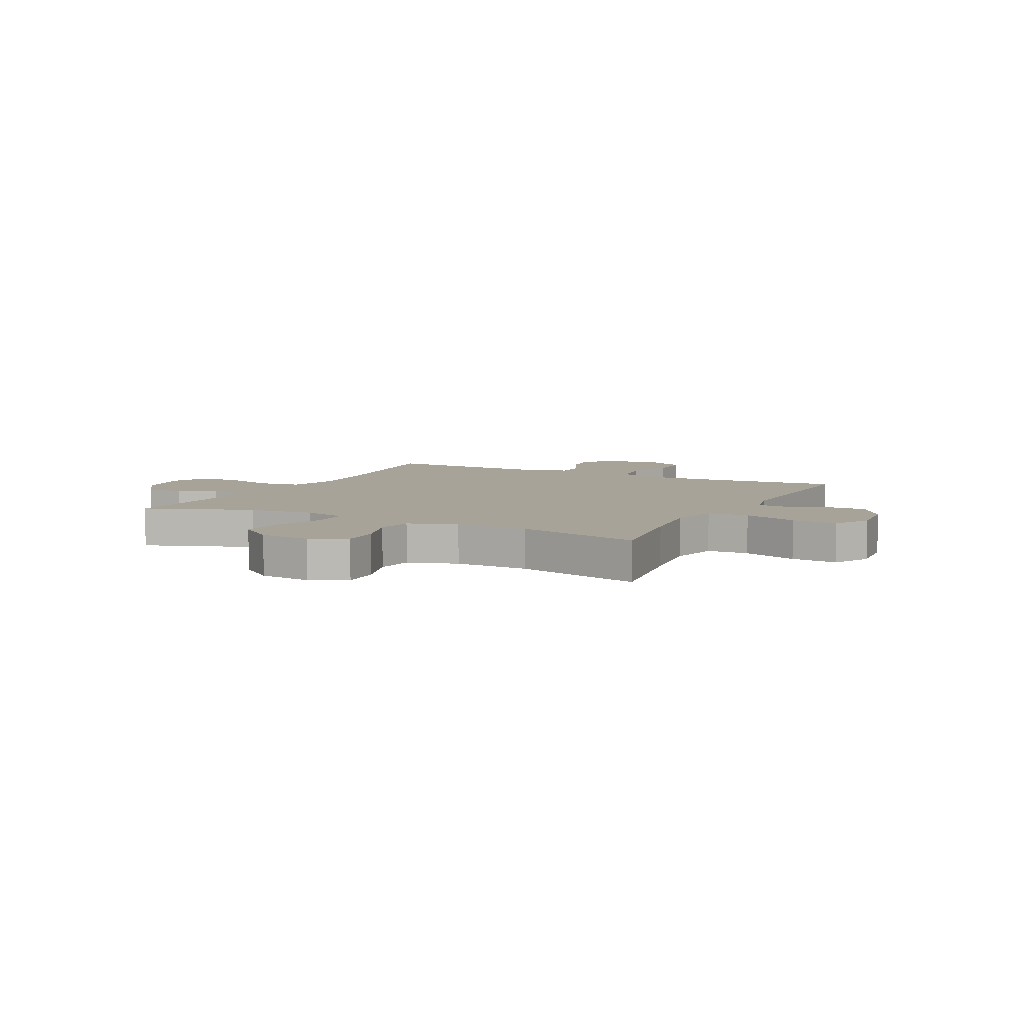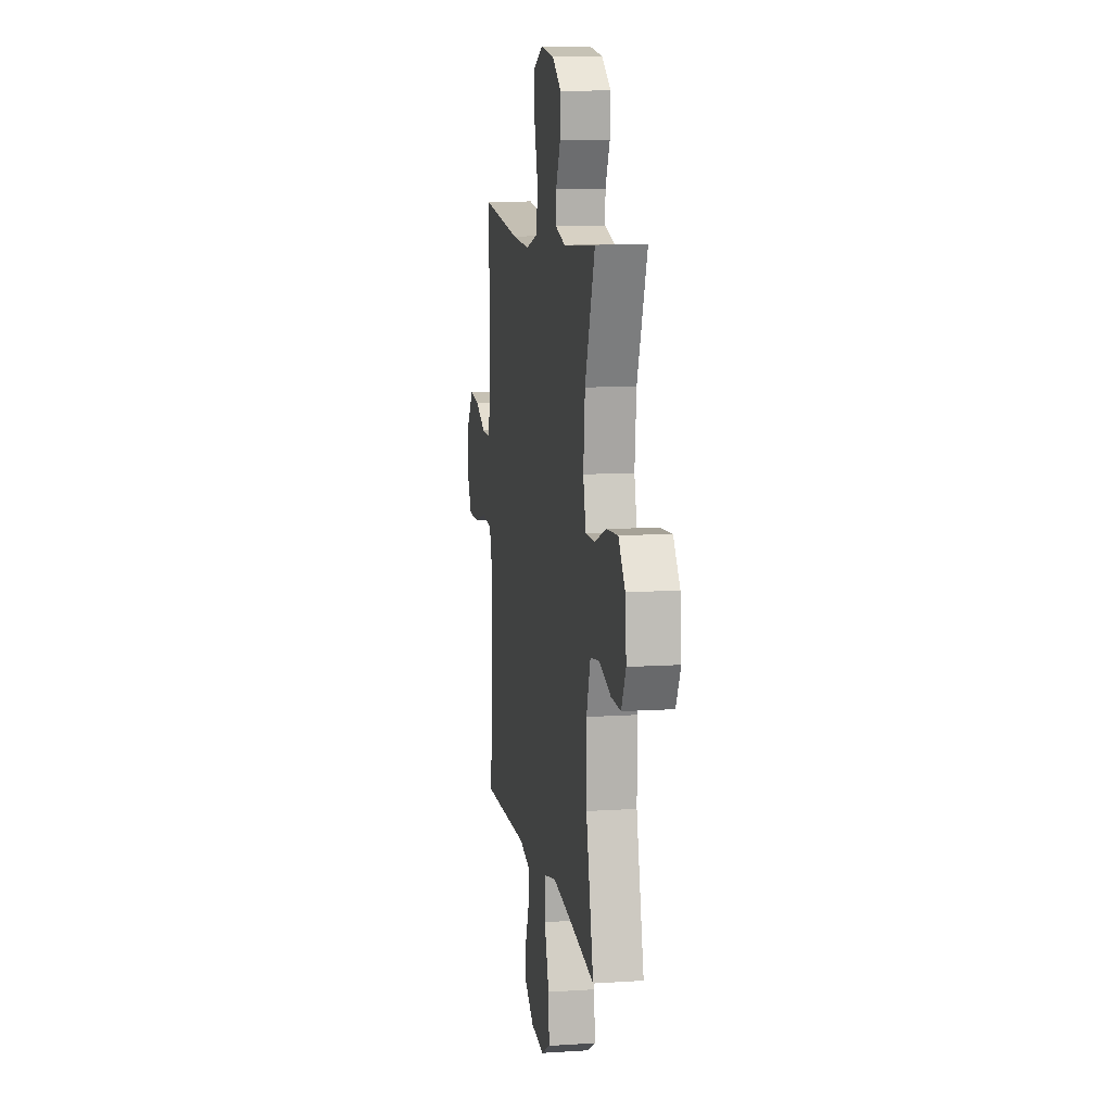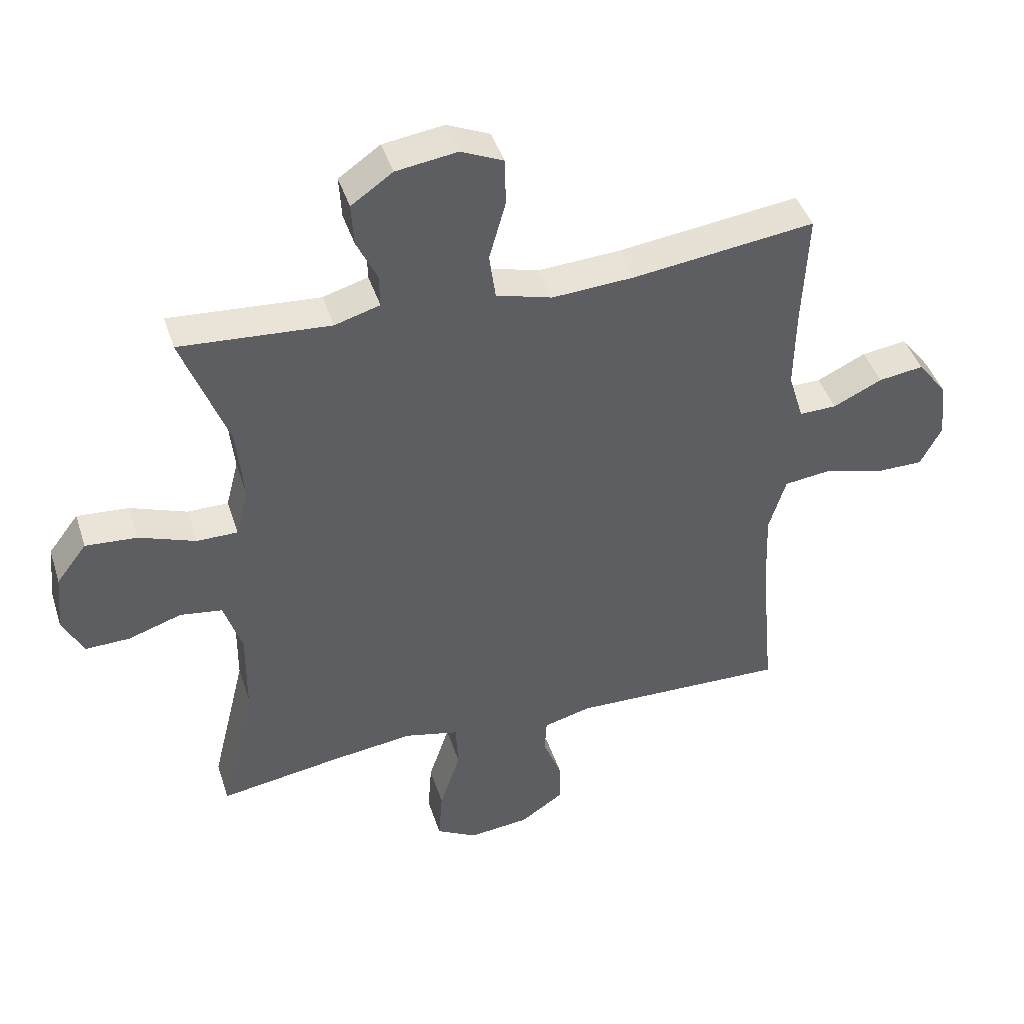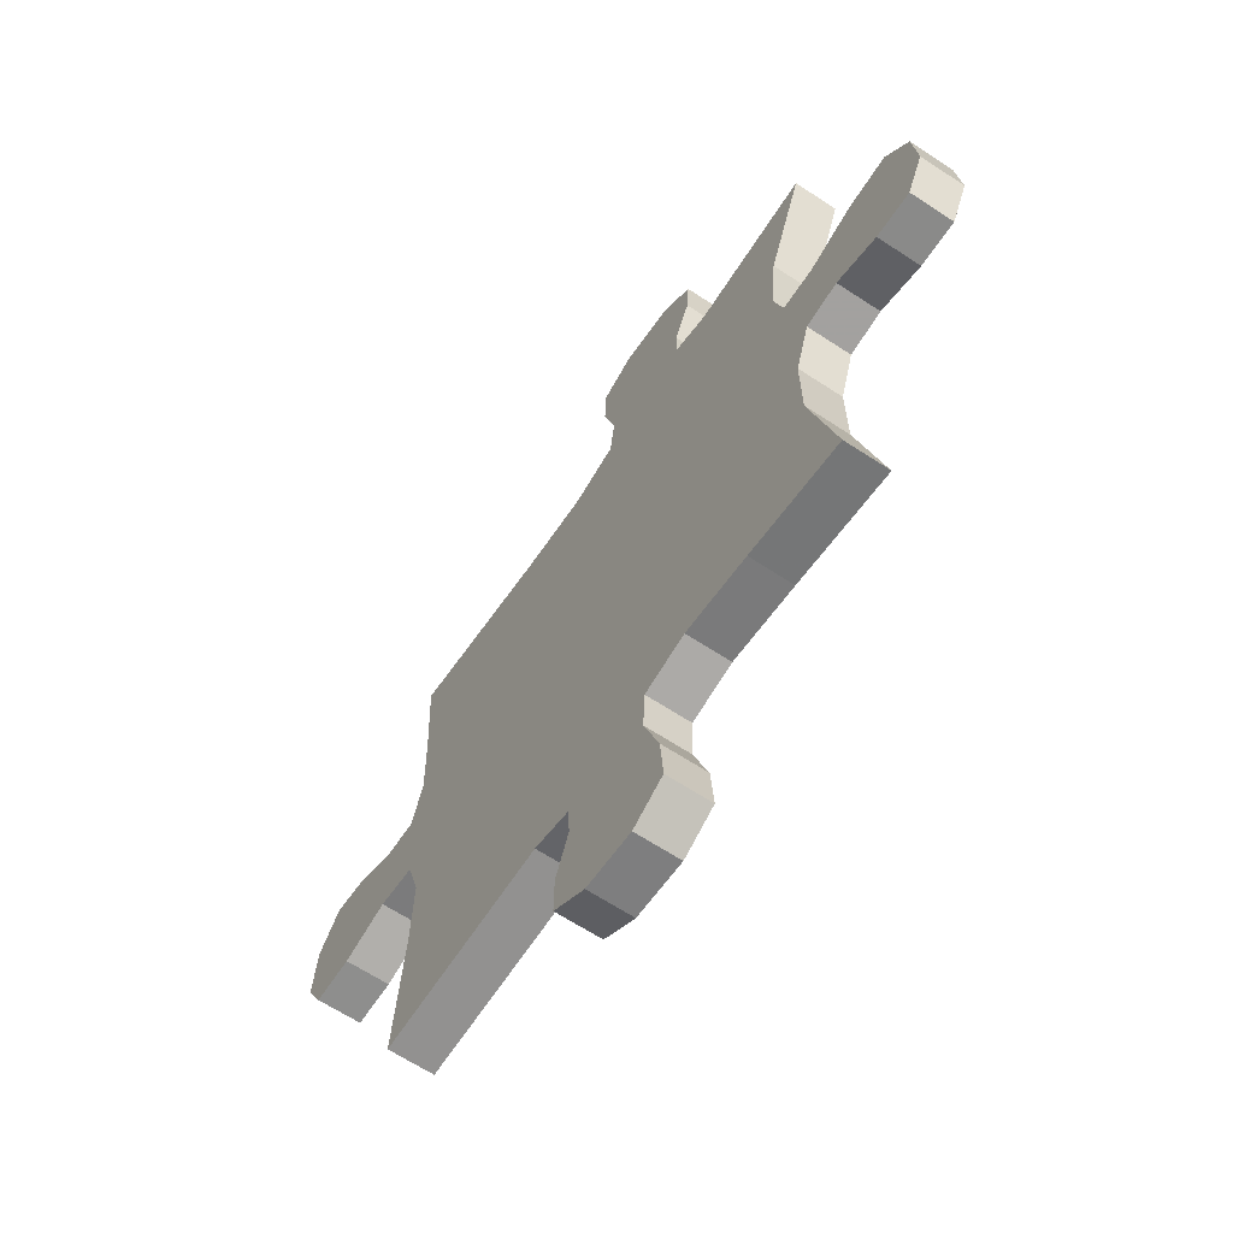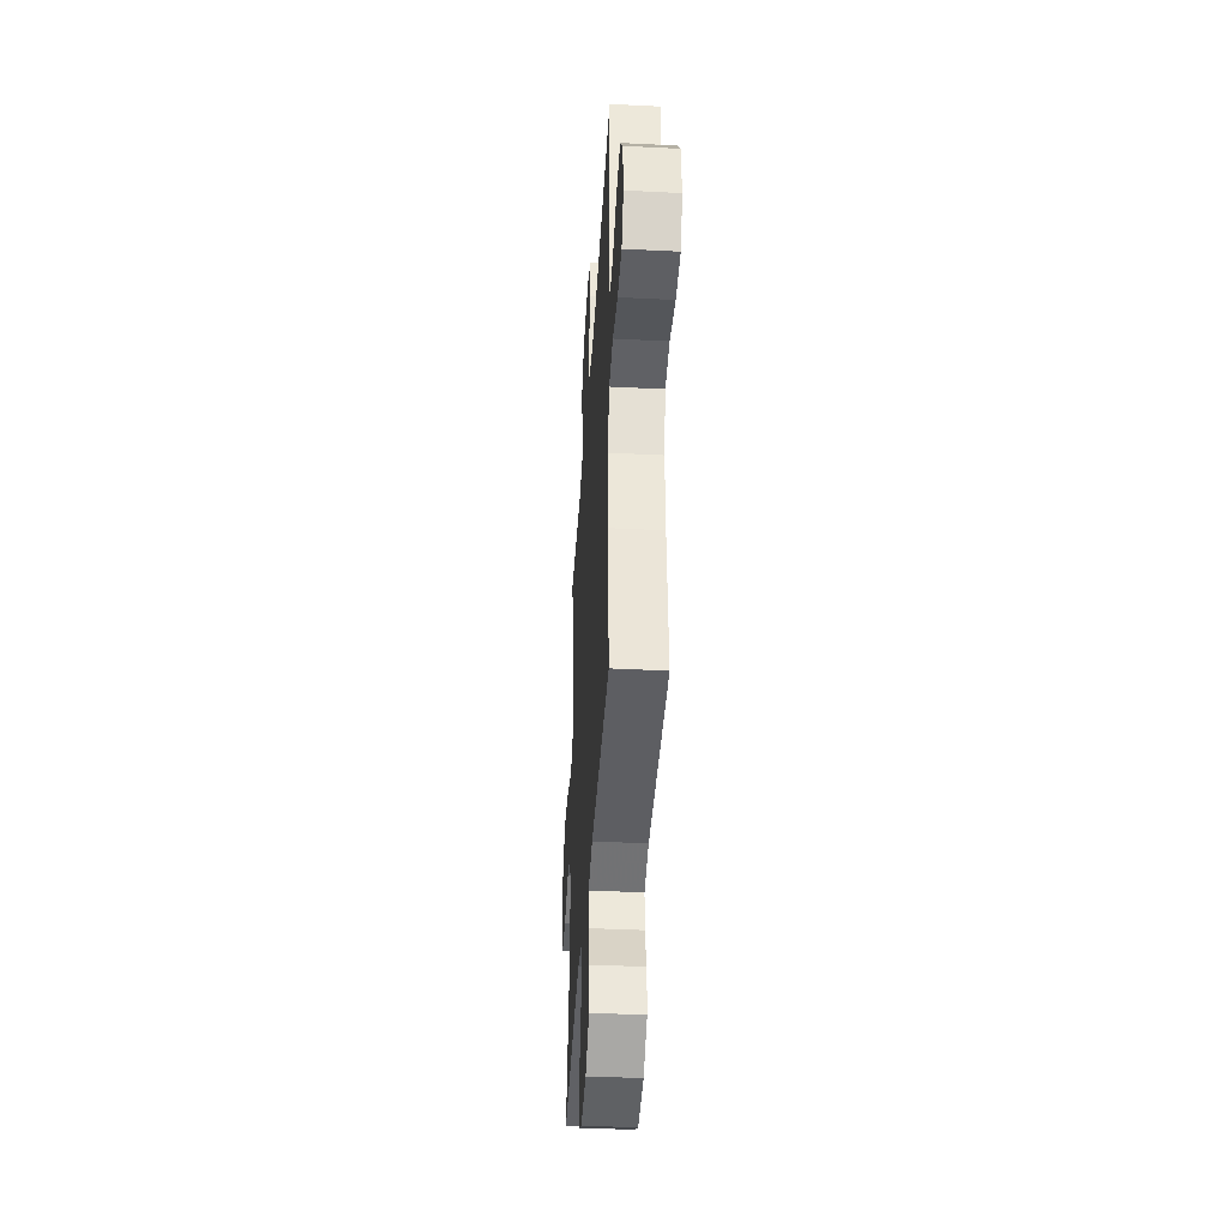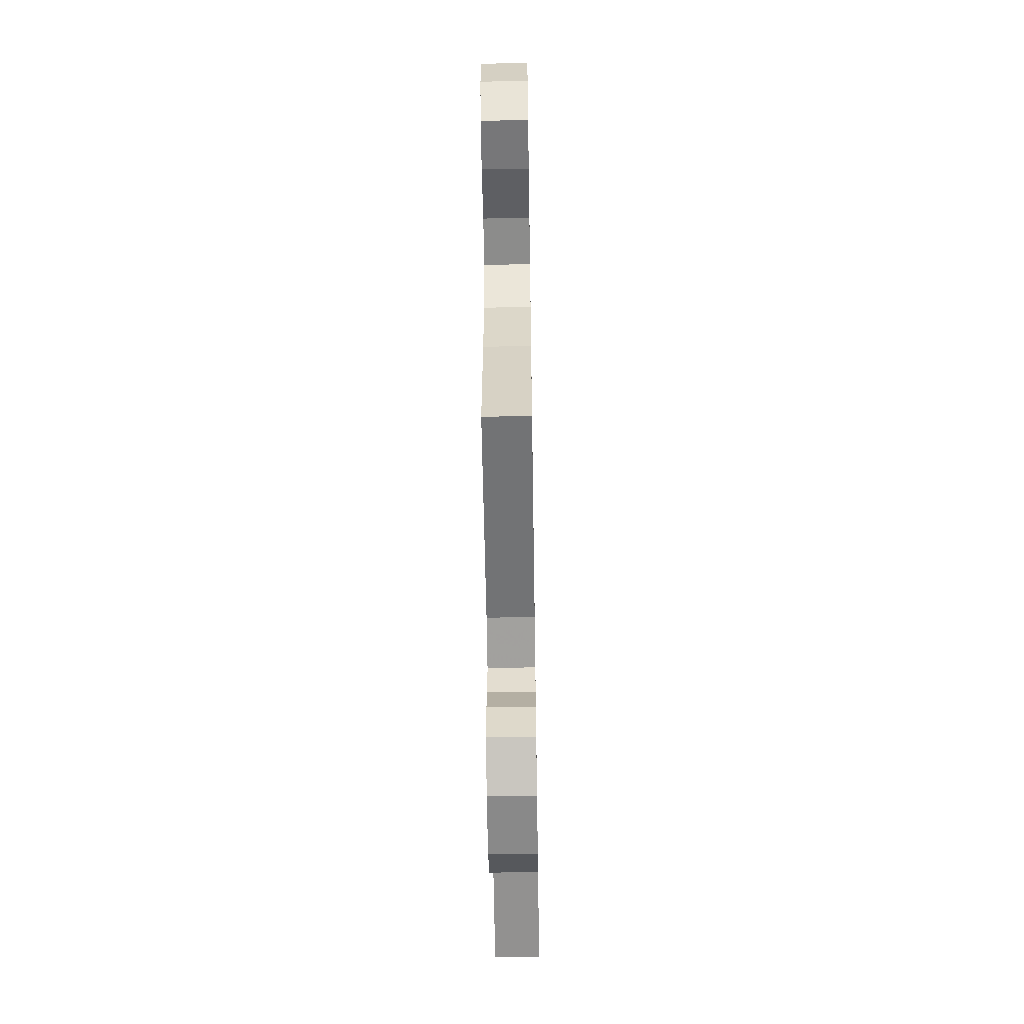
<metadata>
{"format":"obj","ext":"obj","renderer":"f3d","projection":"perspective","resolution":1024,"background":"white","views":[{"elev":6.8,"azim":117.1,"up":"+Y"},{"elev":10.6,"azim":80.7,"up":"+Z"},{"elev":43.2,"azim":162.6,"up":"+Z"},{"elev":-64.8,"azim":56.5,"up":"+Z"},{"elev":-40.8,"azim":-93.5,"up":"+Z"},{"elev":-57.2,"azim":-89.1,"up":"+Z"}]}
</metadata>
<code>
v -0.5 0.07 -0.5
v -0.478 0.07 -0.262
v -0.473 0.07 -0.132
v -0.5 0.07 -0.044
v -0.574 0.07 -0.035
v -0.668 0.07 -0.061
v -0.746 0.07 -0.061
v -0.78 0.07 0.004
v -0.77 0.07 0.096
v -0.723 0.07 0.157
v -0.651 0.07 0.147
v -0.573 0.07 0.11
v -0.513 0.07 0.109
v -0.489 0.07 0.188
v -0.491 0.07 0.312
v -0.5 0.07 0.5
v -0.21 0.07 0.463
v -0.078 0.07 0.455
v 0.011 0.07 0.48
v 0.021 0.07 0.553
v -0.005 0.07 0.646
v -0.004 0.07 0.722
v 0.064 0.07 0.752
v 0.161 0.07 0.738
v 0.227 0.07 0.692
v 0.223 0.07 0.625
v 0.19 0.07 0.556
v 0.189 0.07 0.504
v 0.261 0.07 0.483
v 0.5 0.07 0.5
v 0.427 0.07 0.306
v 0.415 0.07 0.187
v 0.435 0.07 0.11
v 0.5 0.07 0.11
v 0.59 0.07 0.143
v 0.672 0.07 0.149
v 0.72 0.07 0.086
v 0.729 0.07 -0.007
v 0.696 0.07 -0.072
v 0.625 0.07 -0.07
v 0.54 0.07 -0.042
v 0.473 0.07 -0.052
v 0.444 0.07 -0.141
v 0.445 0.07 -0.273
v 0.5 0.07 -0.5
v 0.308 0.07 -0.47
v 0.176 0.07 -0.453
v 0.089 0.07 -0.473
v 0.085 0.07 -0.548
v 0.118 0.07 -0.647
v 0.124 0.07 -0.73
v 0.059 0.07 -0.766
v -0.038 0.07 -0.756
v -0.106 0.07 -0.71
v -0.105 0.07 -0.64
v -0.076 0.07 -0.566
v -0.079 0.07 -0.511
v -0.155 0.07 -0.491
v -0.5 0 -0.5
v -0.478 0 -0.262
v -0.473 0 -0.132
v -0.5 0 -0.044
v -0.574 0 -0.035
v -0.668 0 -0.061
v -0.746 0 -0.061
v -0.78 0 0.004
v -0.77 0 0.096
v -0.723 0 0.157
v -0.651 0 0.147
v -0.573 0 0.11
v -0.513 0 0.109
v -0.489 0 0.188
v -0.491 0 0.312
v -0.5 0 0.5
v -0.21 0 0.463
v -0.078 0 0.455
v 0.011 0 0.48
v 0.021 0 0.553
v -0.005 0 0.646
v -0.004 0 0.722
v 0.064 0 0.752
v 0.161 0 0.738
v 0.227 0 0.692
v 0.223 0 0.625
v 0.19 0 0.556
v 0.189 0 0.504
v 0.261 0 0.483
v 0.5 0 0.5
v 0.427 0 0.306
v 0.415 0 0.187
v 0.435 0 0.11
v 0.5 0 0.11
v 0.59 0 0.143
v 0.672 0 0.149
v 0.72 0 0.086
v 0.729 0 -0.007
v 0.696 0 -0.072
v 0.625 0 -0.07
v 0.54 0 -0.042
v 0.473 0 -0.052
v 0.444 0 -0.141
v 0.445 0 -0.273
v 0.5 0 -0.5
v 0.308 0 -0.47
v 0.176 0 -0.453
v 0.089 0 -0.473
v 0.085 0 -0.548
v 0.118 0 -0.647
v 0.124 0 -0.73
v 0.059 0 -0.766
v -0.038 0 -0.756
v -0.106 0 -0.71
v -0.105 0 -0.64
v -0.076 0 -0.566
v -0.079 0 -0.511
v -0.155 0 -0.491
f 54 55 56
f 53 54 56
f 52 53 56
f 51 52 56
f 50 51 56
f 49 50 56
f 48 49 56 57
f 47 48 57 58
f 44 45 46
f 43 44 46 47
f 58 1 2
f 47 58 2
f 43 47 2
f 42 43 2
f 39 40 41
f 38 39 41
f 37 38 41
f 36 37 41
f 35 36 41
f 34 35 41
f 33 34 41 42
f 29 30 31
f 28 29 31 32
f 25 26 27
f 24 25 27
f 23 24 27
f 22 23 27
f 21 22 27
f 20 21 27
f 19 20 27 28
f 42 2 3
f 33 42 3
f 32 33 3
f 28 32 3
f 19 28 3
f 18 19 3
f 10 11 12
f 9 10 12
f 8 9 12
f 7 8 12
f 6 7 12
f 5 6 12
f 4 5 12 13
f 4 13 14
f 3 4 14
f 18 3 14
f 17 18 14
f 17 14 15
f 15 16 17
f 114 113 112
f 114 112 111
f 114 111 110
f 114 110 109
f 114 109 108
f 114 108 107
f 115 114 107 106
f 116 115 106 105
f 104 103 102
f 105 104 102 101
f 60 59 116
f 60 116 105
f 60 105 101
f 60 101 100
f 99 98 97
f 99 97 96
f 99 96 95
f 99 95 94
f 99 94 93
f 99 93 92
f 100 99 92 91
f 89 88 87
f 90 89 87 86
f 85 84 83
f 85 83 82
f 85 82 81
f 85 81 80
f 85 80 79
f 85 79 78
f 86 85 78 77
f 61 60 100
f 61 100 91
f 61 91 90
f 61 90 86
f 61 86 77
f 61 77 76
f 70 69 68
f 70 68 67
f 70 67 66
f 70 66 65
f 70 65 64
f 70 64 63
f 71 70 63 62
f 72 71 62
f 72 62 61
f 72 61 76
f 72 76 75
f 73 72 75
f 75 74 73
f 1 59 60 2
f 2 60 61 3
f 3 61 62 4
f 4 62 63 5
f 5 63 64 6
f 6 64 65 7
f 7 65 66 8
f 8 66 67 9
f 9 67 68 10
f 10 68 69 11
f 11 69 70 12
f 12 70 71 13
f 13 71 72 14
f 14 72 73 15
f 15 73 74 16
f 16 74 75 17
f 17 75 76 18
f 18 76 77 19
f 19 77 78 20
f 20 78 79 21
f 21 79 80 22
f 22 80 81 23
f 23 81 82 24
f 24 82 83 25
f 25 83 84 26
f 26 84 85 27
f 27 85 86 28
f 28 86 87 29
f 29 87 88 30
f 30 88 89 31
f 31 89 90 32
f 32 90 91 33
f 33 91 92 34
f 34 92 93 35
f 35 93 94 36
f 36 94 95 37
f 37 95 96 38
f 38 96 97 39
f 39 97 98 40
f 40 98 99 41
f 41 99 100 42
f 42 100 101 43
f 43 101 102 44
f 44 102 103 45
f 45 103 104 46
f 46 104 105 47
f 47 105 106 48
f 48 106 107 49
f 49 107 108 50
f 50 108 109 51
f 51 109 110 52
f 52 110 111 53
f 53 111 112 54
f 54 112 113 55
f 55 113 114 56
f 56 114 115 57
f 57 115 116 58
f 58 116 59 1

</code>
